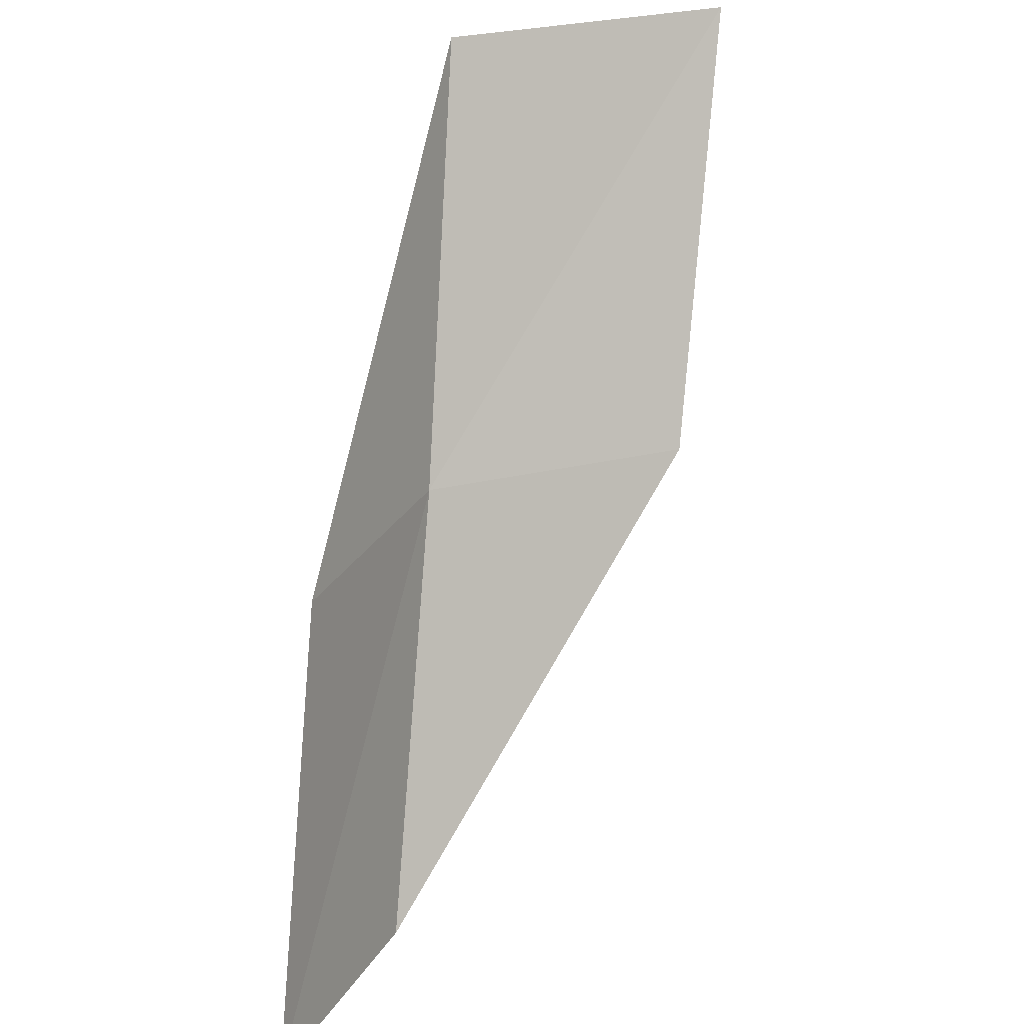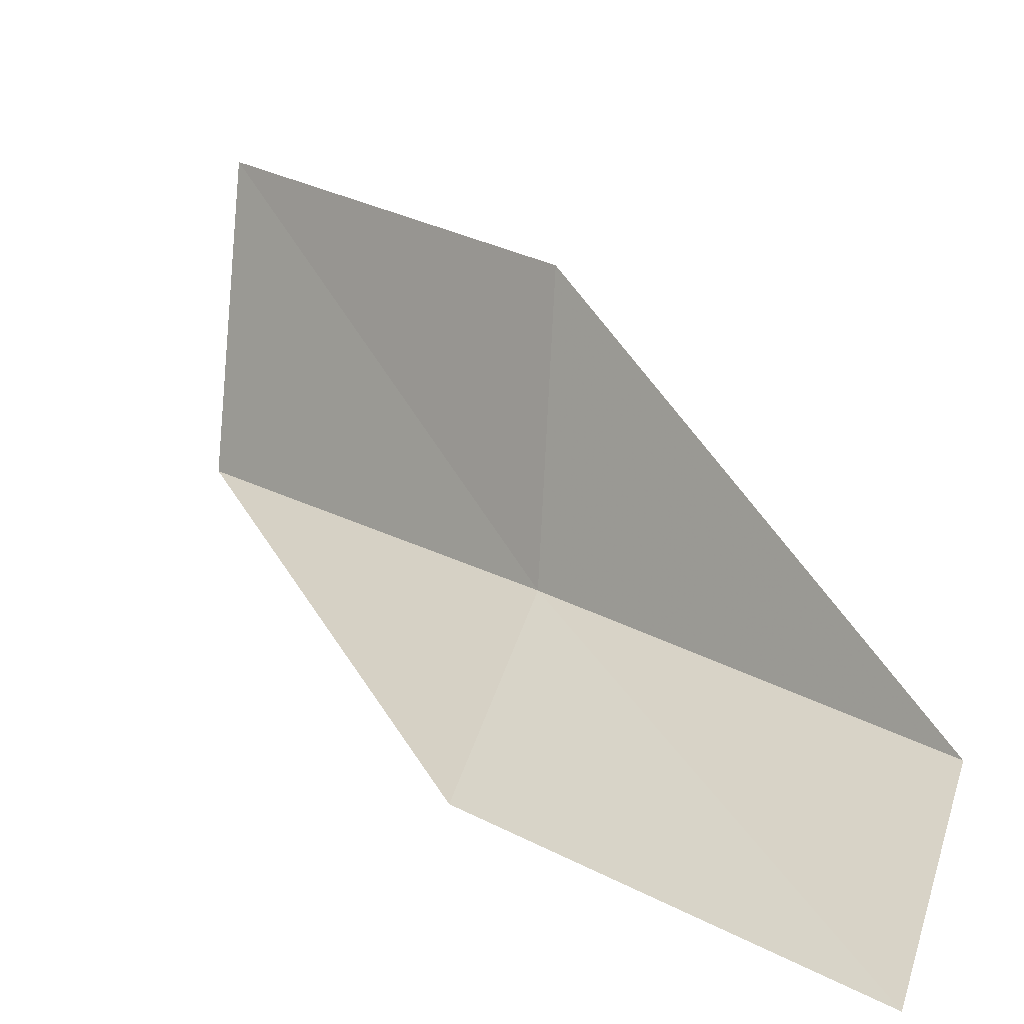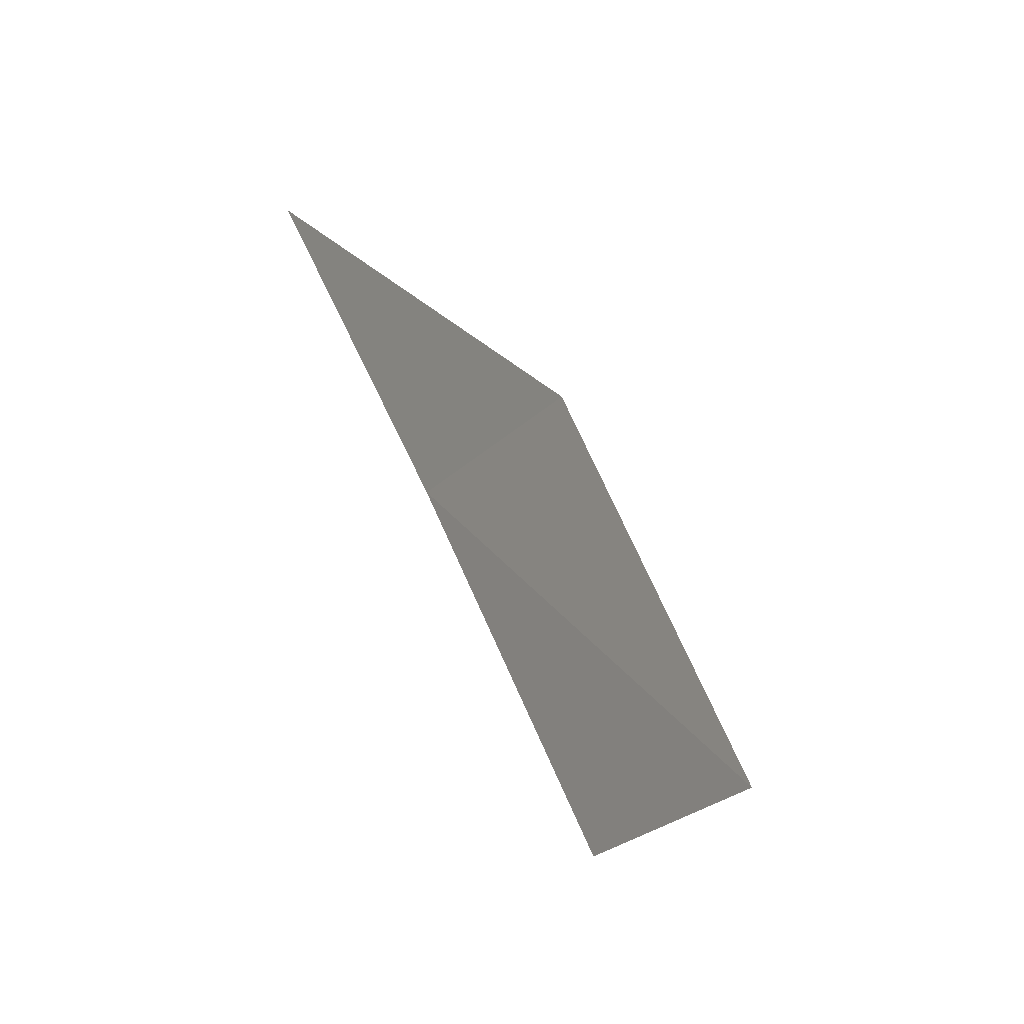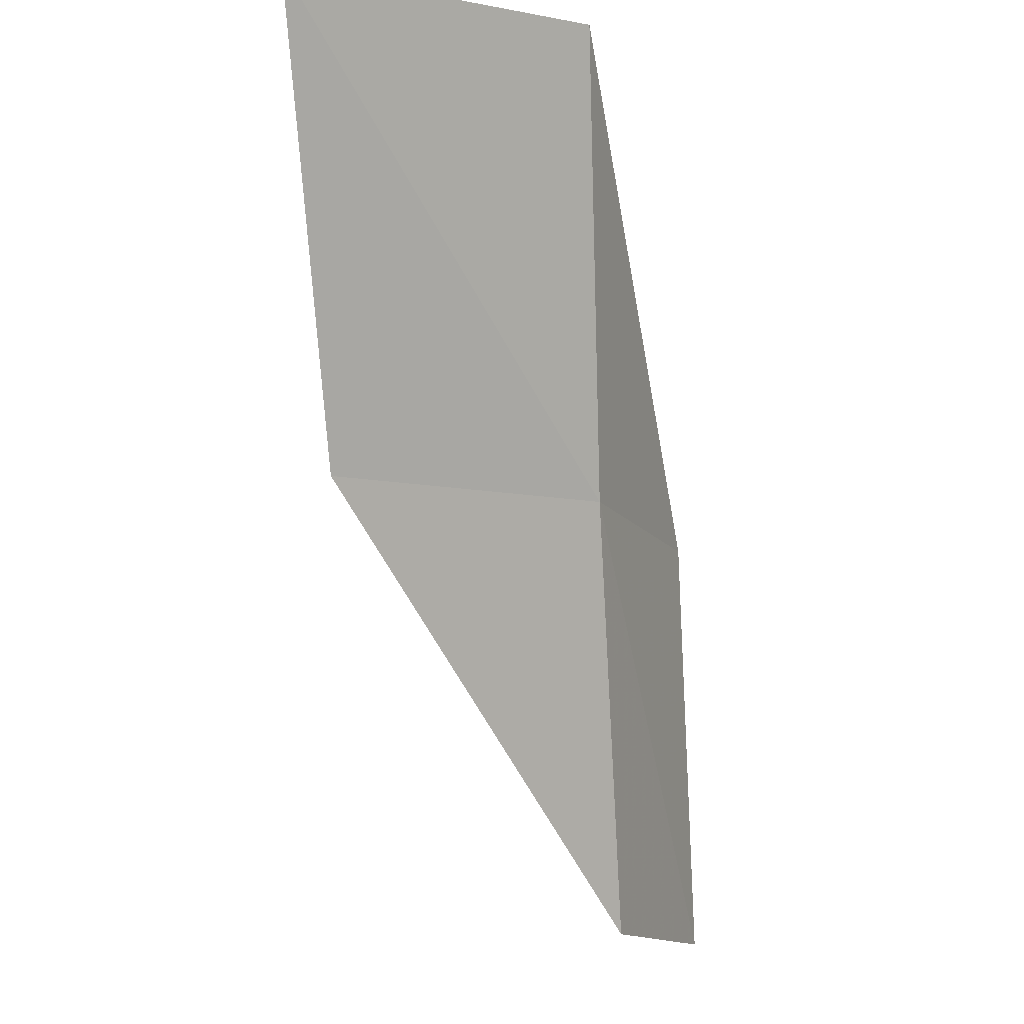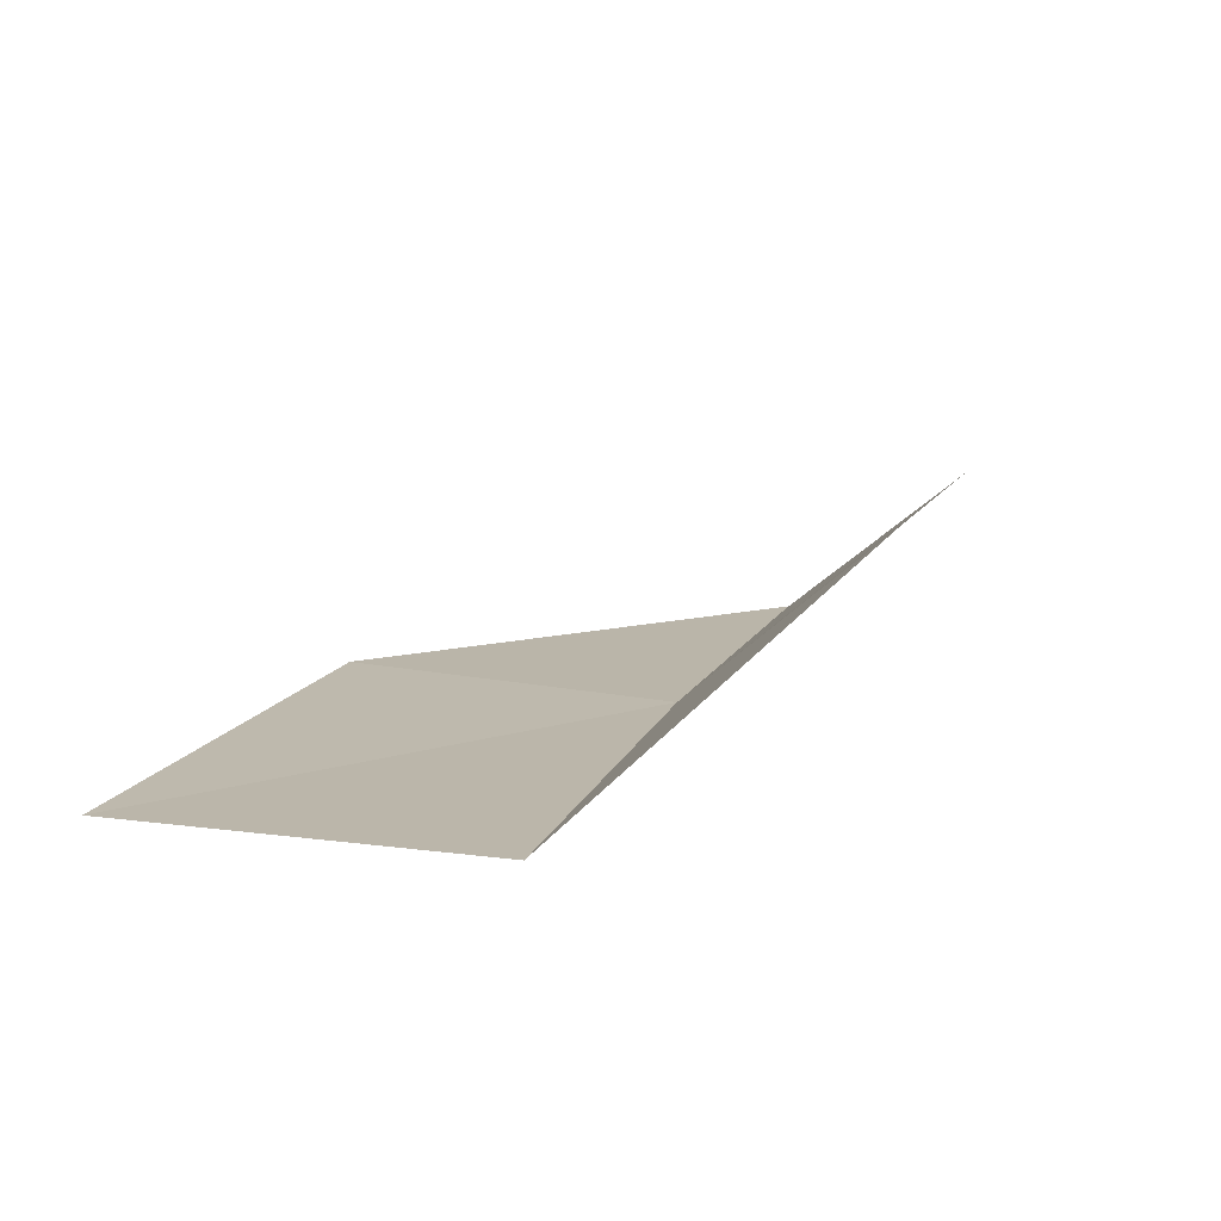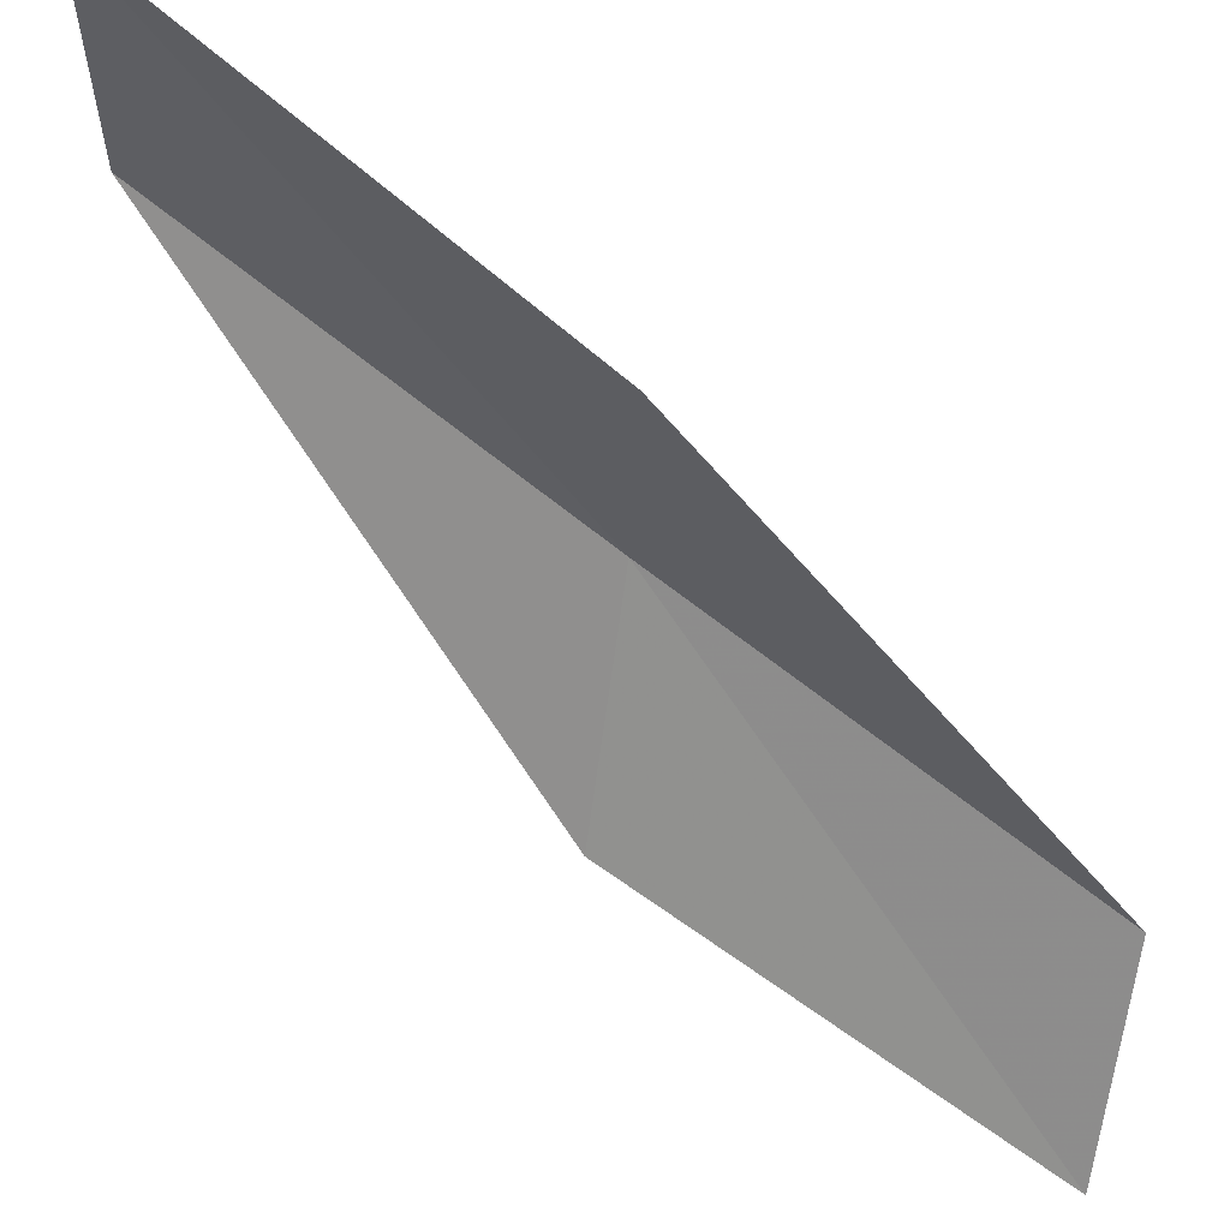
<metadata>
{"format":"obj","ext":"obj","renderer":"f3d","projection":"perspective","resolution":1024,"background":"white","views":[{"elev":29.2,"azim":79.6,"up":"+Z"},{"elev":7.8,"azim":111.4,"up":"+Y"},{"elev":-24.5,"azim":22.1,"up":"+Z"},{"elev":-13.7,"azim":-102.9,"up":"+Z"},{"elev":78.2,"azim":-74.2,"up":"+Z"},{"elev":77.1,"azim":99.5,"up":"+Y"}]}
</metadata>
<code>
v -10.52 39.08 52.3
v -8.427 37.57 52.3
v -12.69 39.72 56.66
v -13.25 42.89 56.66
v -10.97 41.99 52.3
v -6.51 36.86 47.94
v -8.443 38.31 47.94
f 1 3 2
f 1 5 4
f 1 4 3
f 1 6 7
f 1 2 6
f 1 7 5

</code>
